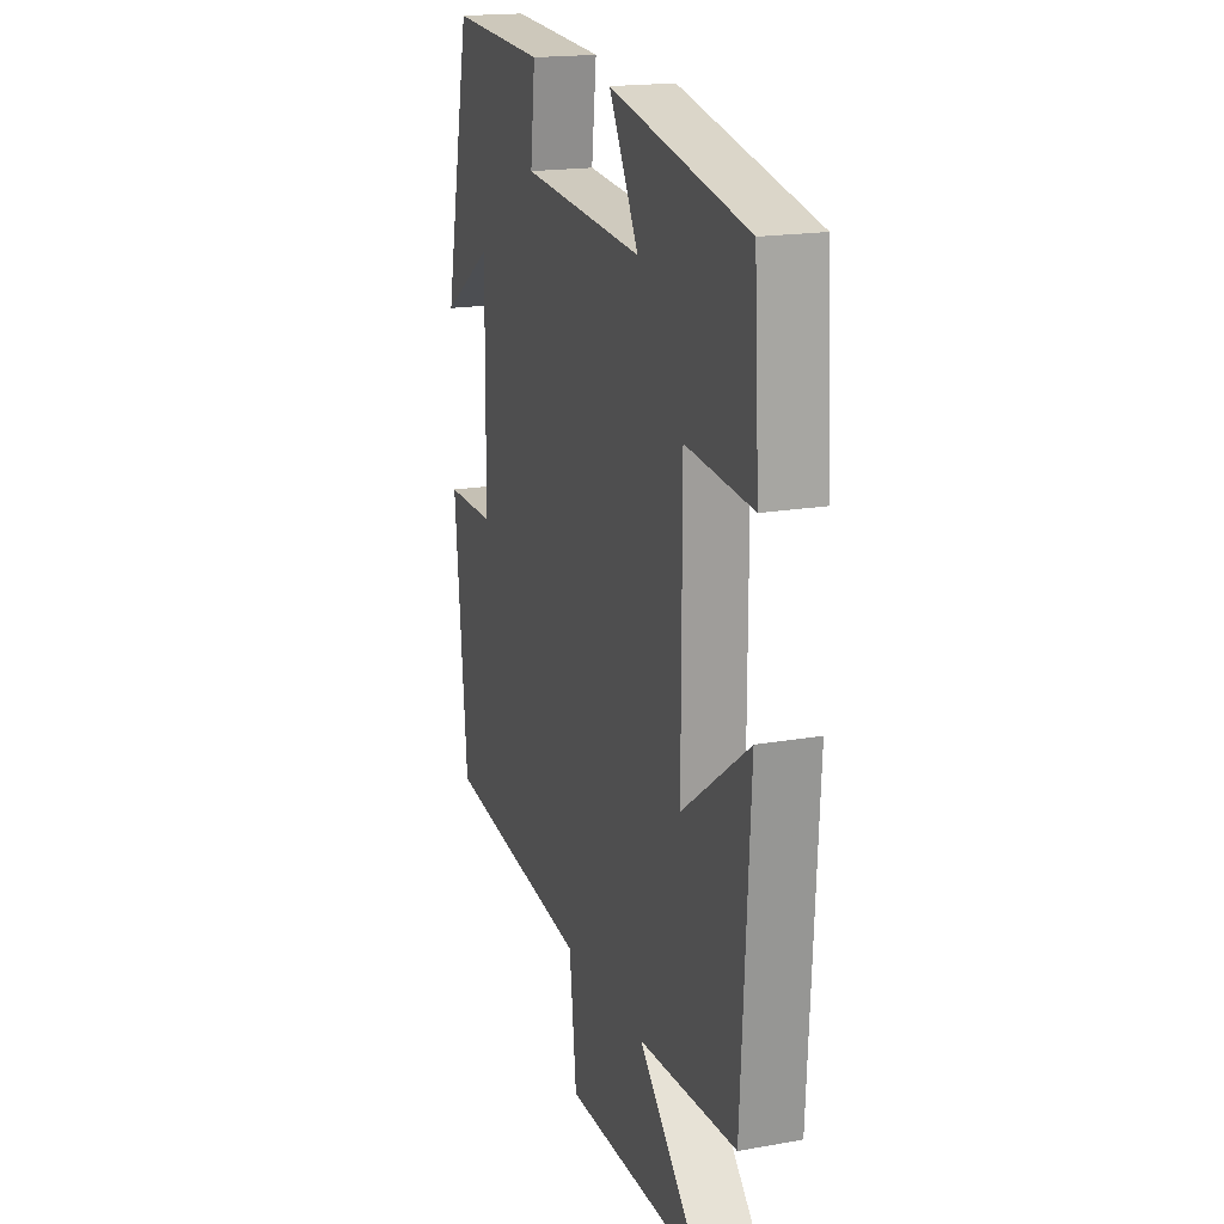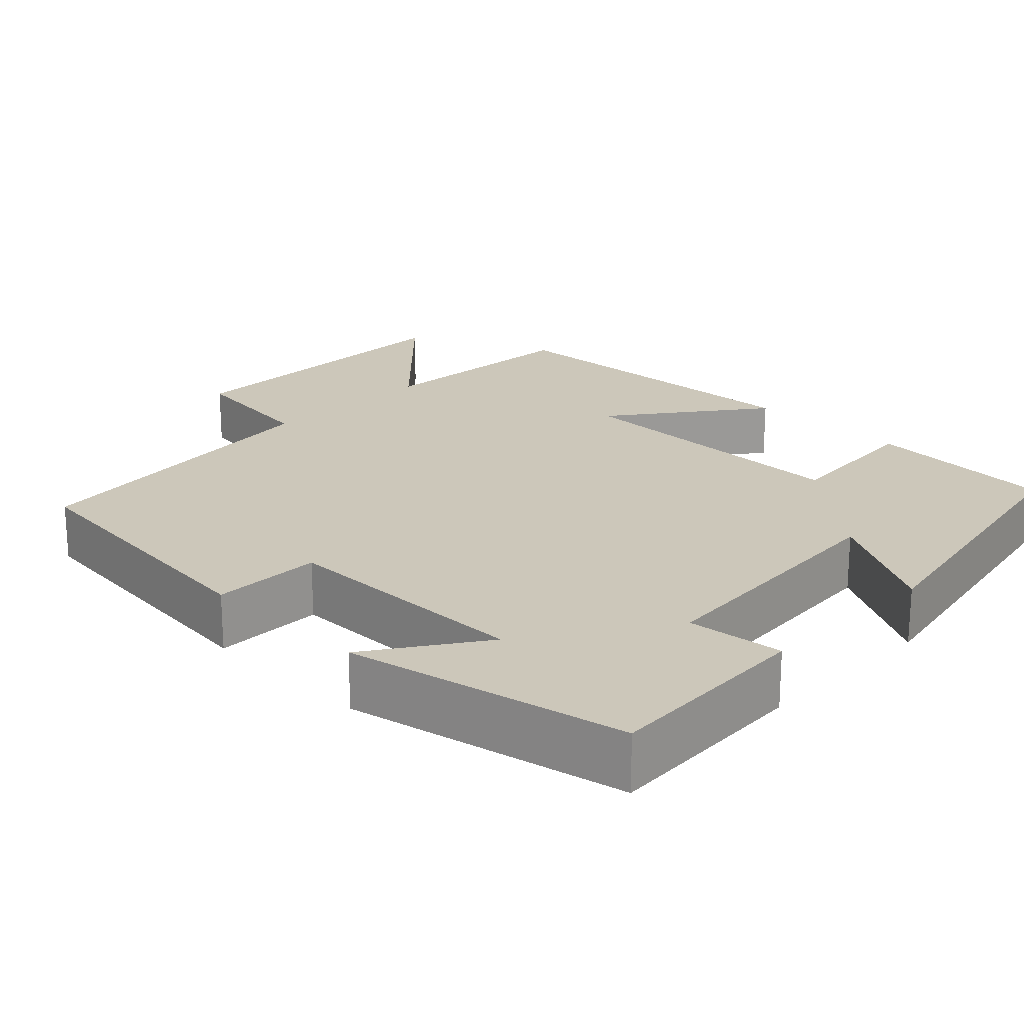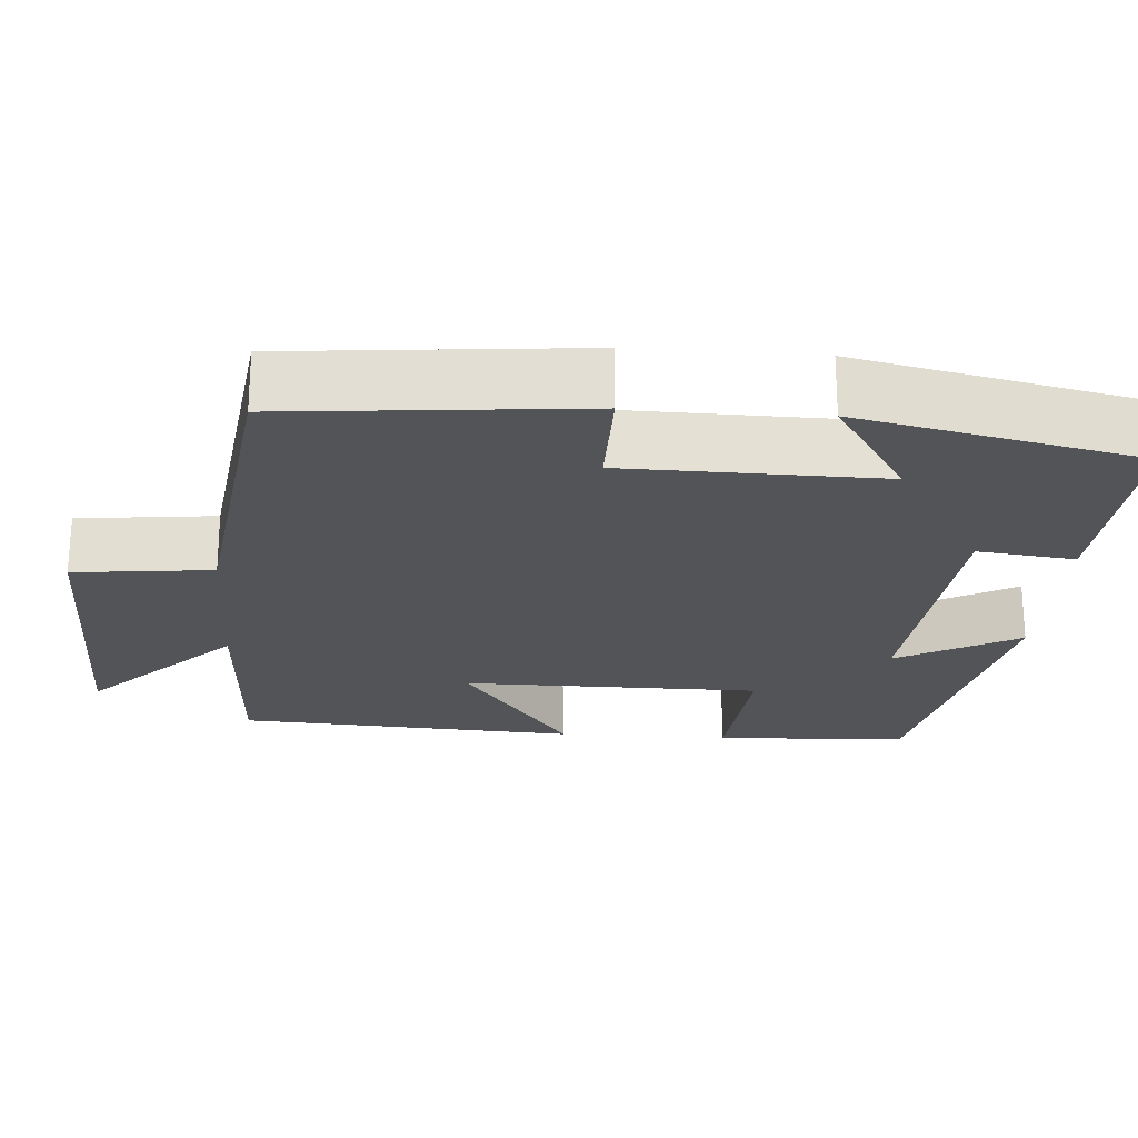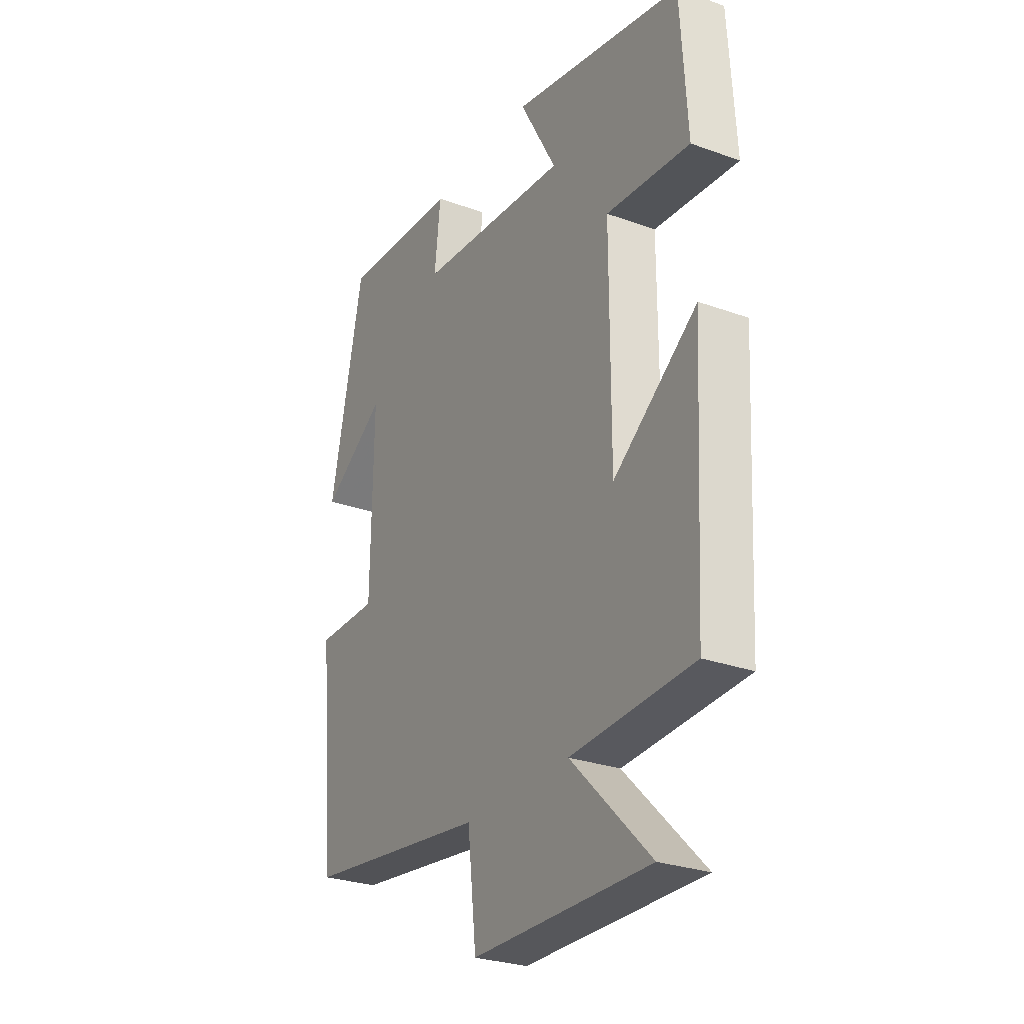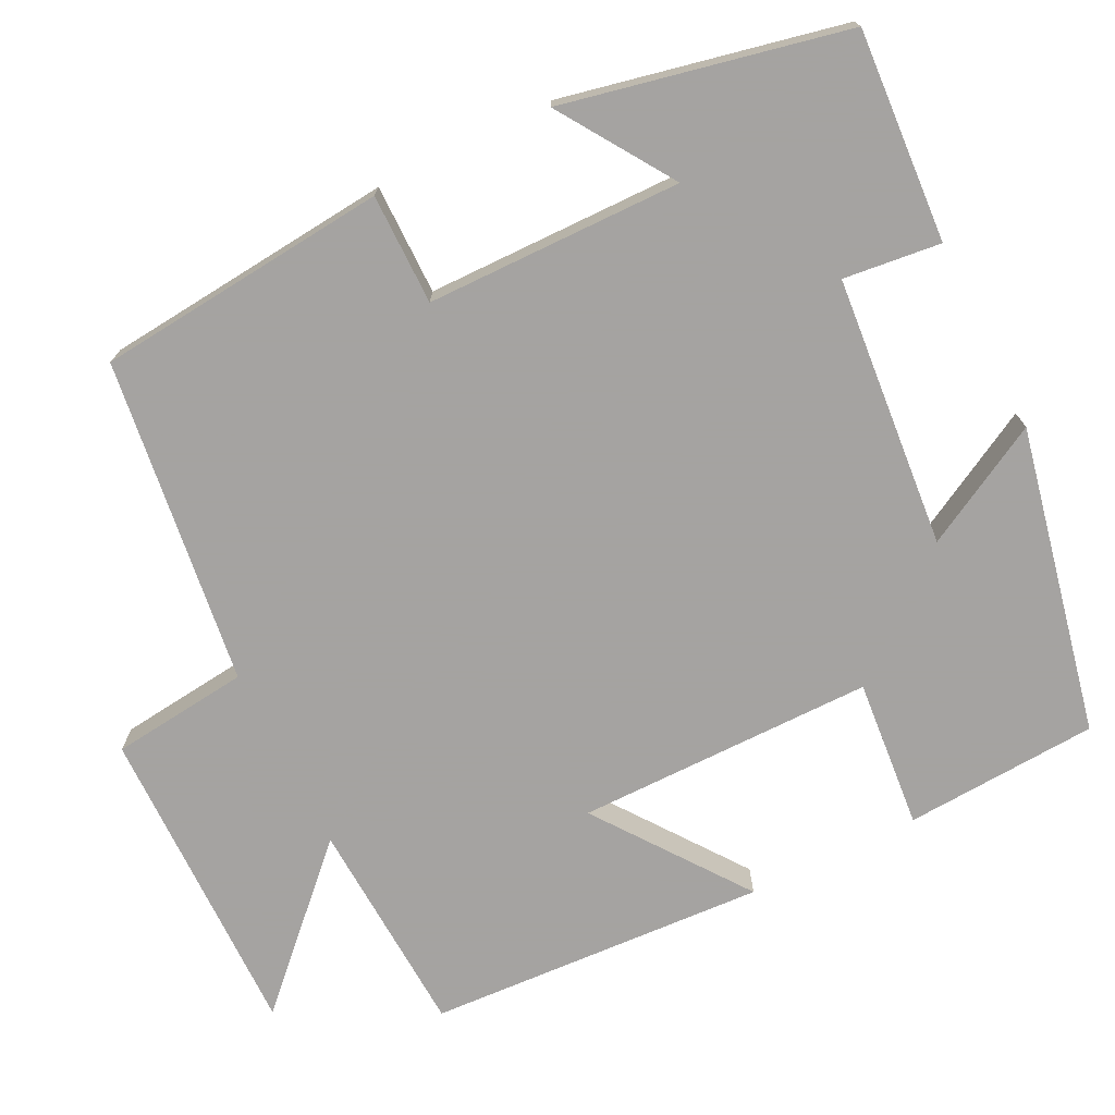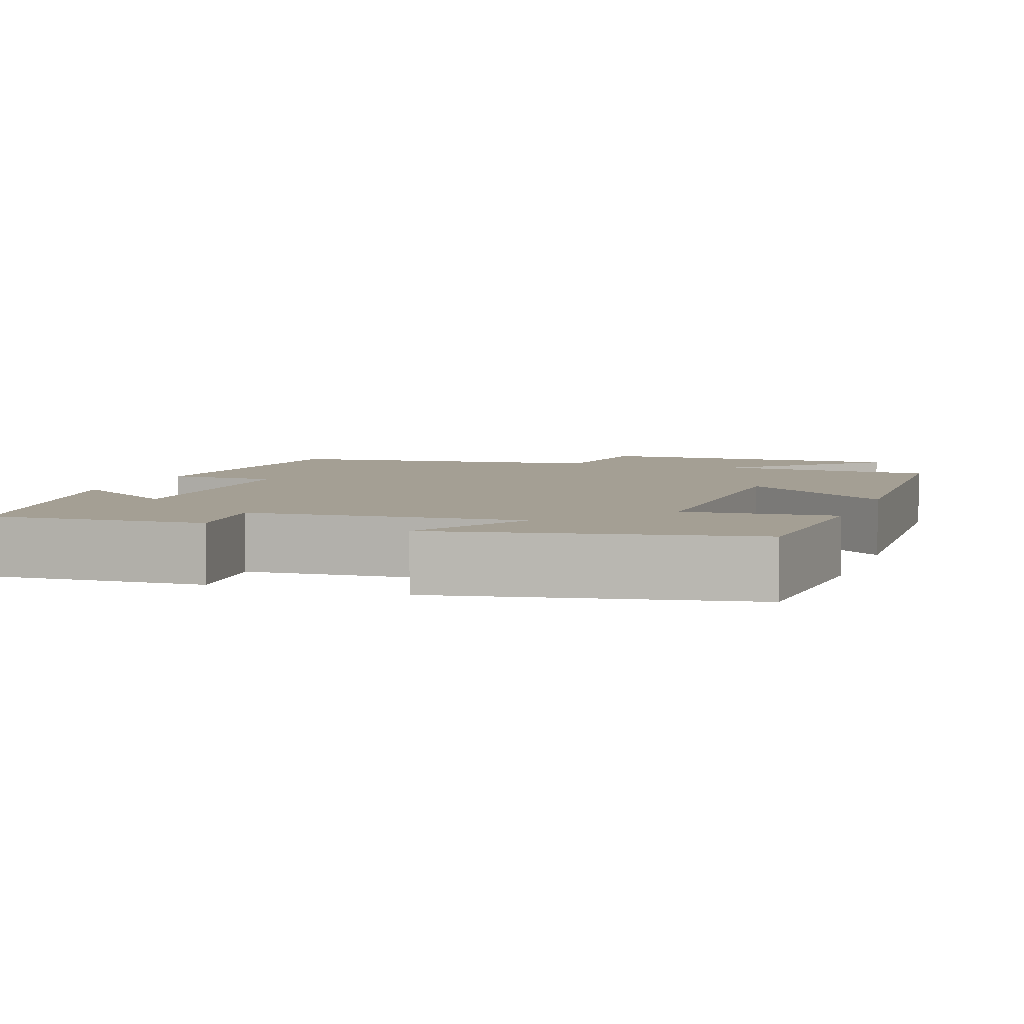
<metadata>
{"format":"obj","ext":"obj","renderer":"f3d","projection":"perspective","resolution":1024,"background":"white","views":[{"elev":18.2,"azim":70.9,"up":"+Z"},{"elev":21.3,"azim":-45.1,"up":"+Y"},{"elev":-23.2,"azim":-94.3,"up":"+Y"},{"elev":-27.8,"azim":61.1,"up":"+Z"},{"elev":-73.1,"azim":-63.6,"up":"+Y"},{"elev":5.5,"azim":20.1,"up":"+Y"}]}
</metadata>
<code>
v 0.476 0.07 -0.485
v 0.197 0.07 -0.5
v 0.377 0.07 -0.68
v -0.027 0.07 -0.676
v -0.047 0.07 -0.5
v -0.464 0.07 -0.446
v -0.5 0.07 -0.072
v -0.359 0.07 -0.072
v -0.355 0.07 0.254
v -0.5 0.07 0.158
v -0.424 0.07 0.517
v -0.154 0.07 0.5
v -0.168 0.07 0.376
v 0.178 0.07 0.346
v 0.094 0.07 0.5
v 0.485 0.07 0.418
v 0.5 0.07 0.171
v 0.309 0.07 0.188
v 0.309 0.07 -0.192
v 0.5 0.07 -0.051
v 0.476 0 -0.485
v 0.197 0 -0.5
v 0.377 0 -0.68
v -0.027 0 -0.676
v -0.047 0 -0.5
v -0.464 0 -0.446
v -0.5 0 -0.072
v -0.359 0 -0.072
v -0.355 0 0.254
v -0.5 0 0.158
v -0.424 0 0.517
v -0.154 0 0.5
v -0.168 0 0.376
v 0.178 0 0.346
v 0.094 0 0.5
v 0.485 0 0.418
v 0.5 0 0.171
v 0.309 0 0.188
v 0.309 0 -0.192
v 0.5 0 -0.051
f 19 20 1 2
f 18 19 2
f 15 16 17 18
f 14 15 18
f 13 14 18 2
f 11 12 13
f 11 13 2
f 9 10 11
f 9 11 2
f 8 9 2
f 5 6 7 8
f 5 8 2 3
f 3 4 5
f 22 21 40 39
f 22 39 38
f 38 37 36 35
f 38 35 34
f 22 38 34 33
f 33 32 31
f 22 33 31
f 31 30 29
f 22 31 29
f 22 29 28
f 28 27 26 25
f 23 22 28 25
f 25 24 23
f 1 21 22 2
f 2 22 23 3
f 3 23 24 4
f 4 24 25 5
f 5 25 26 6
f 6 26 27 7
f 7 27 28 8
f 8 28 29 9
f 9 29 30 10
f 10 30 31 11
f 11 31 32 12
f 12 32 33 13
f 13 33 34 14
f 14 34 35 15
f 15 35 36 16
f 16 36 37 17
f 17 37 38 18
f 18 38 39 19
f 19 39 40 20
f 20 40 21 1

</code>
